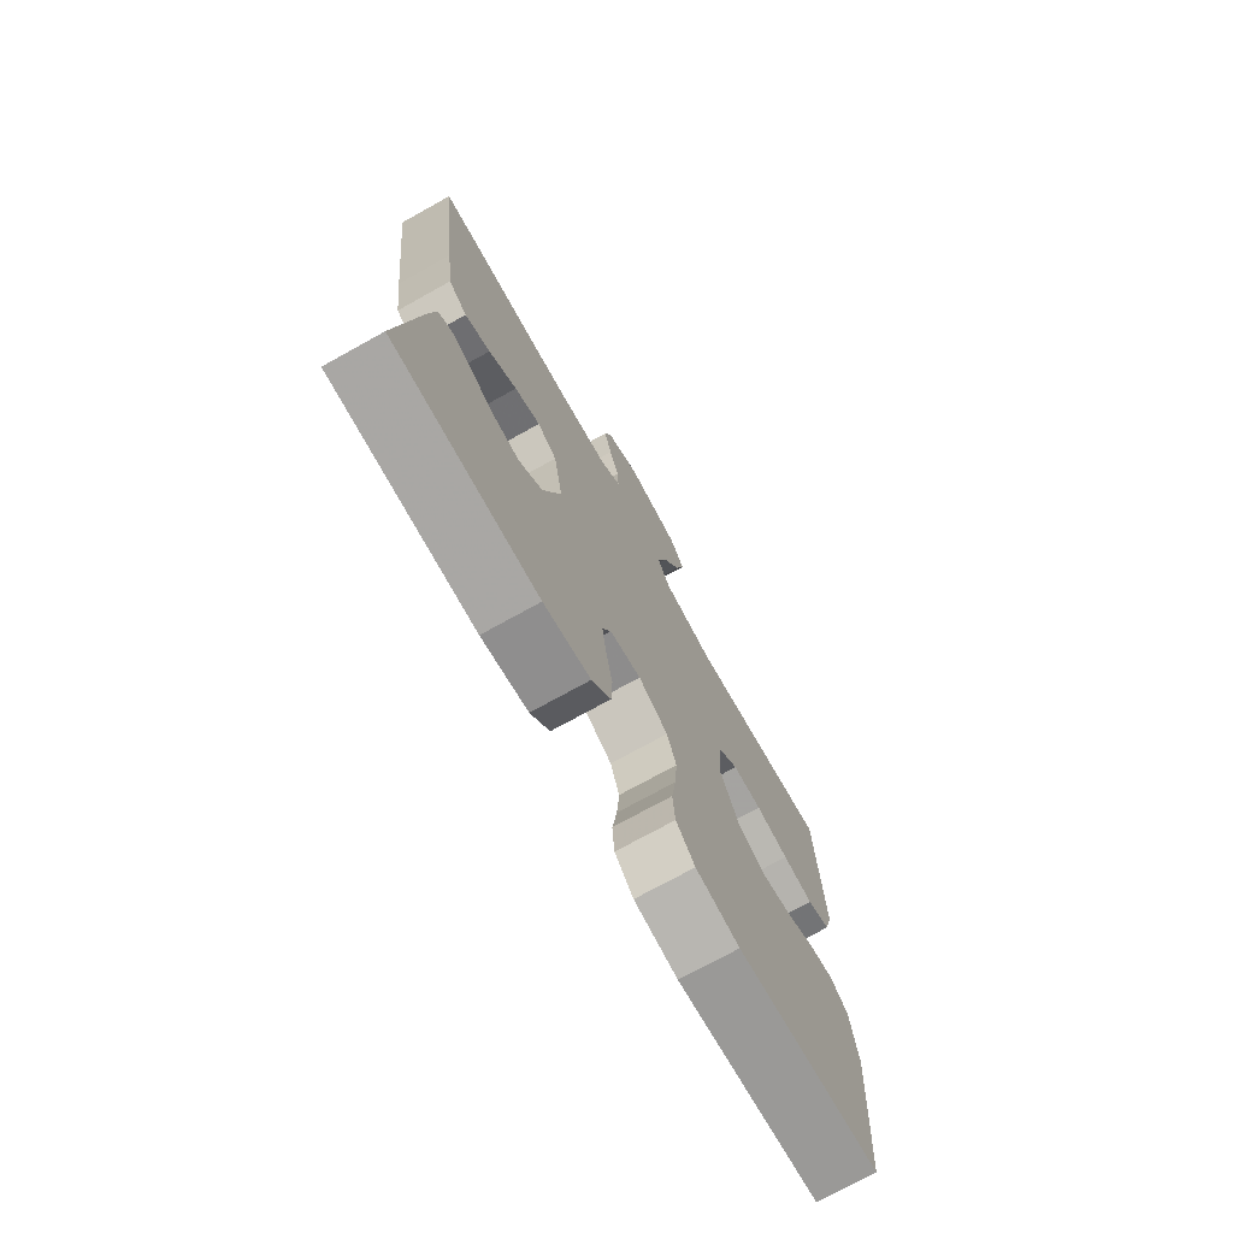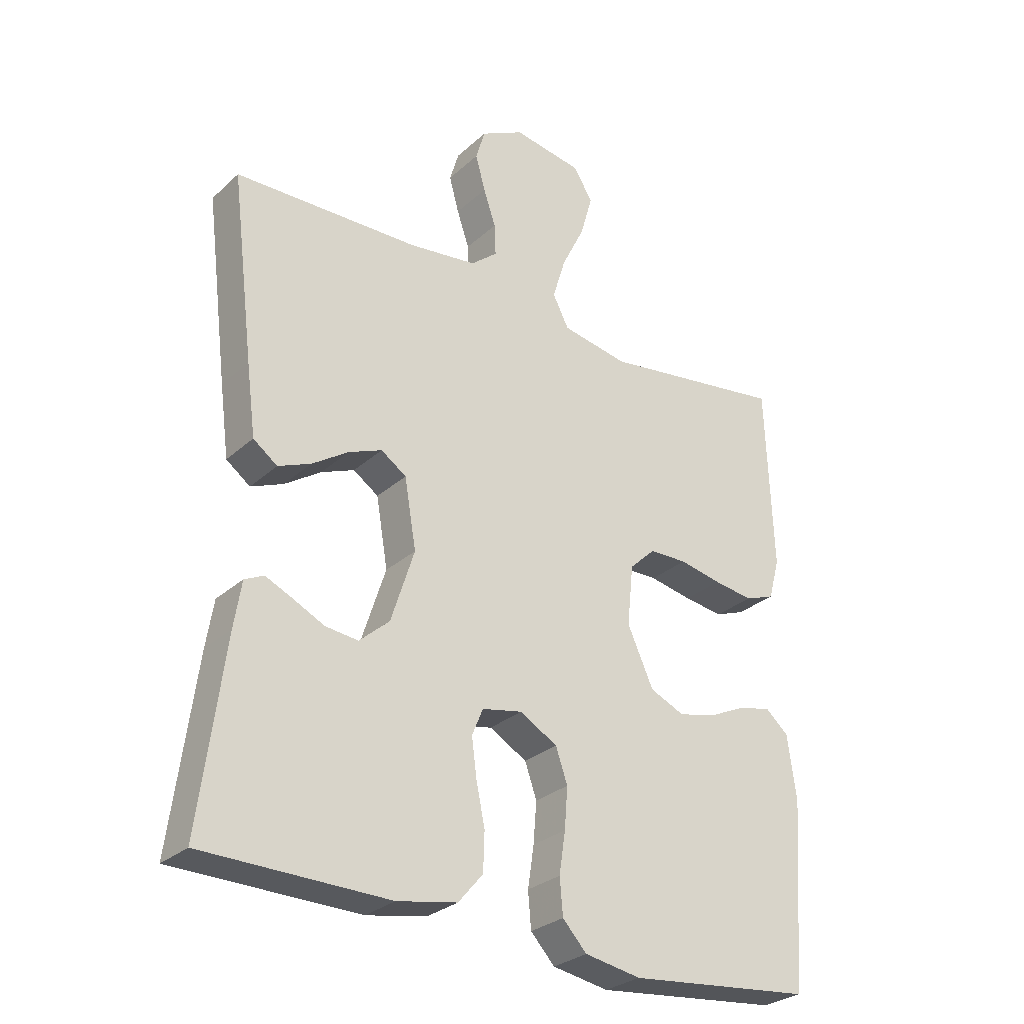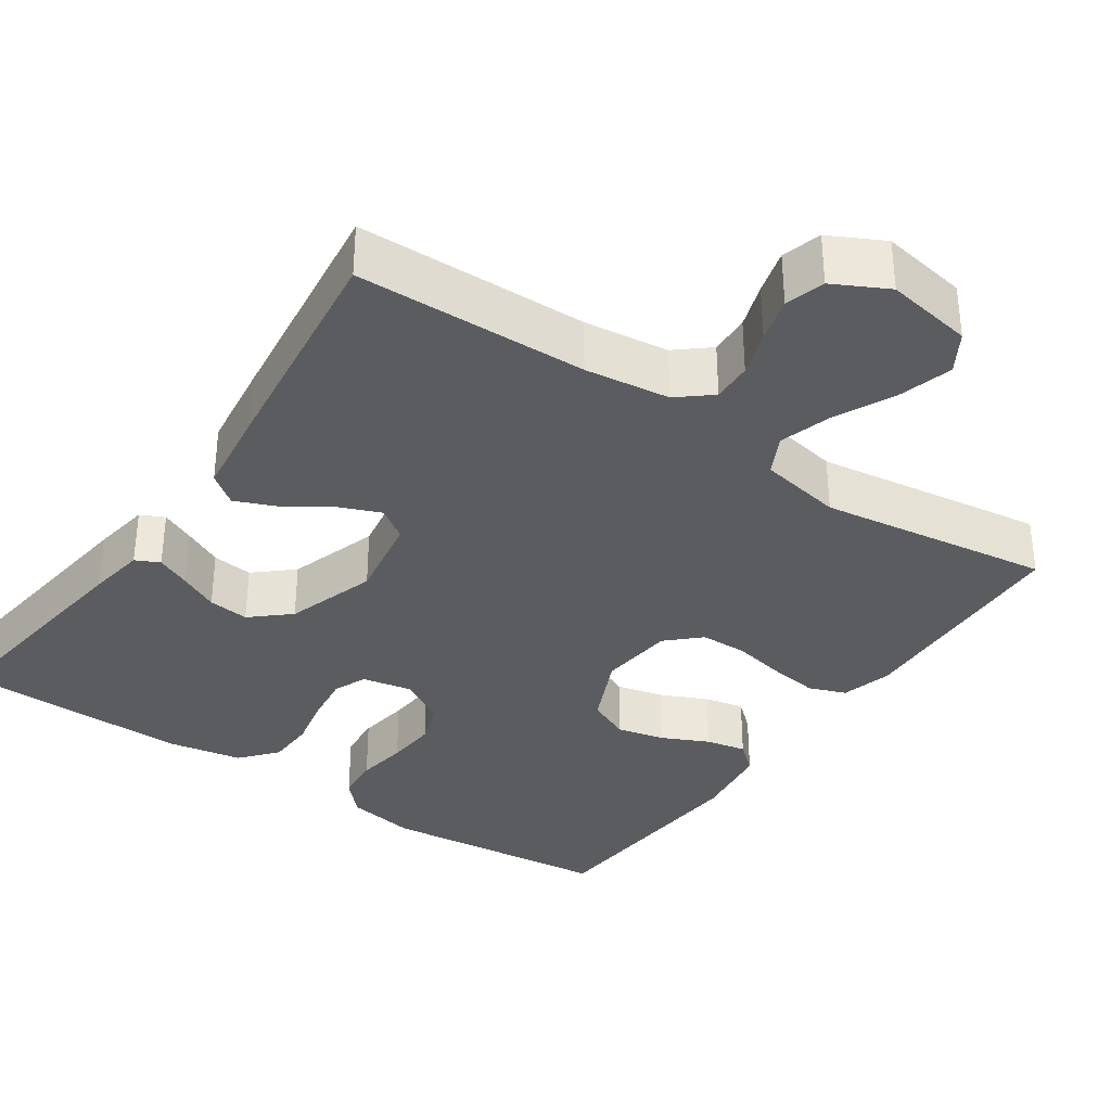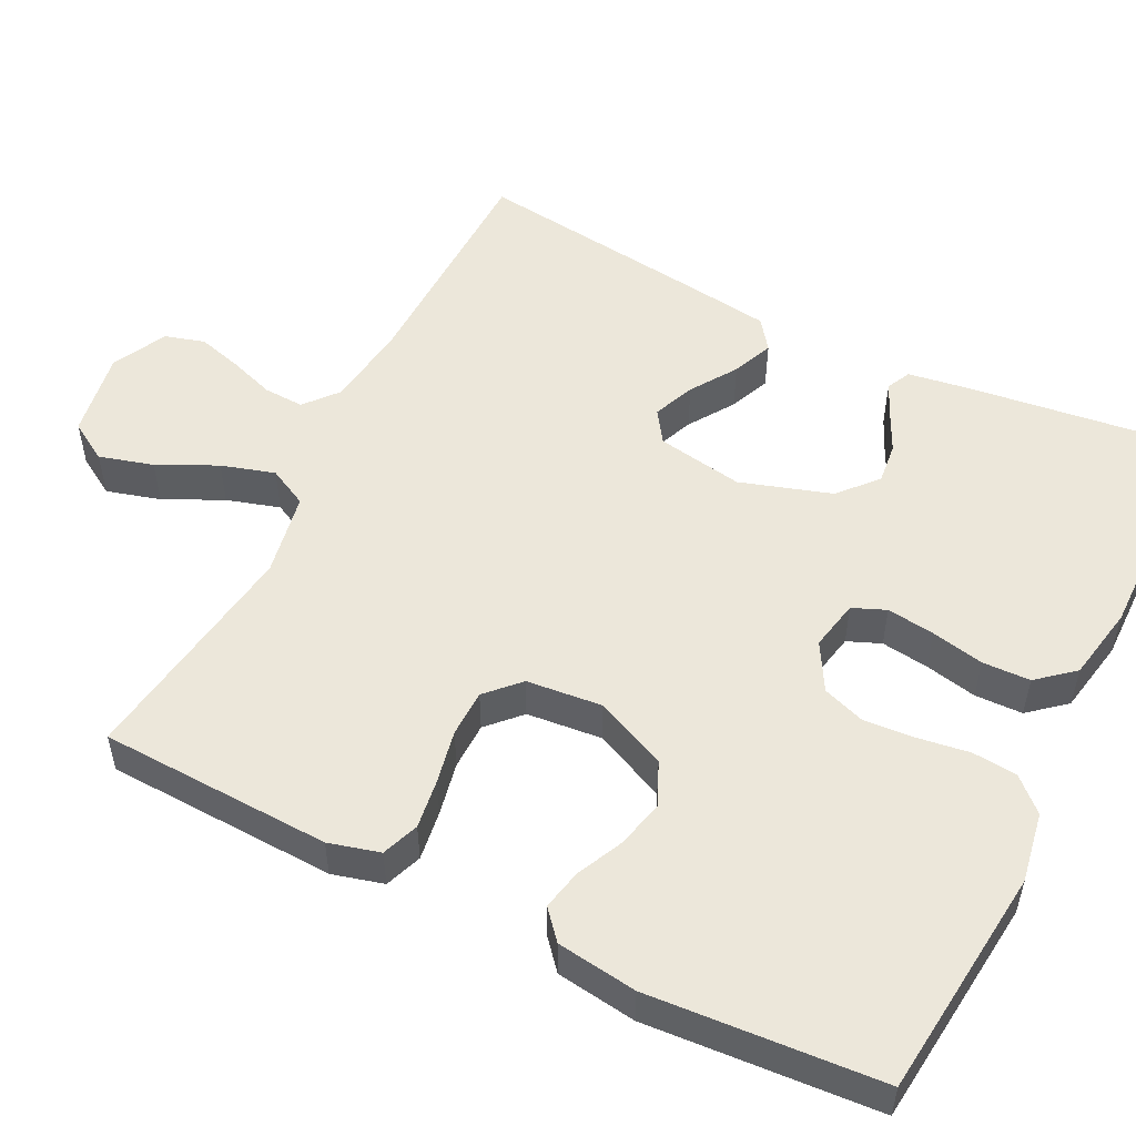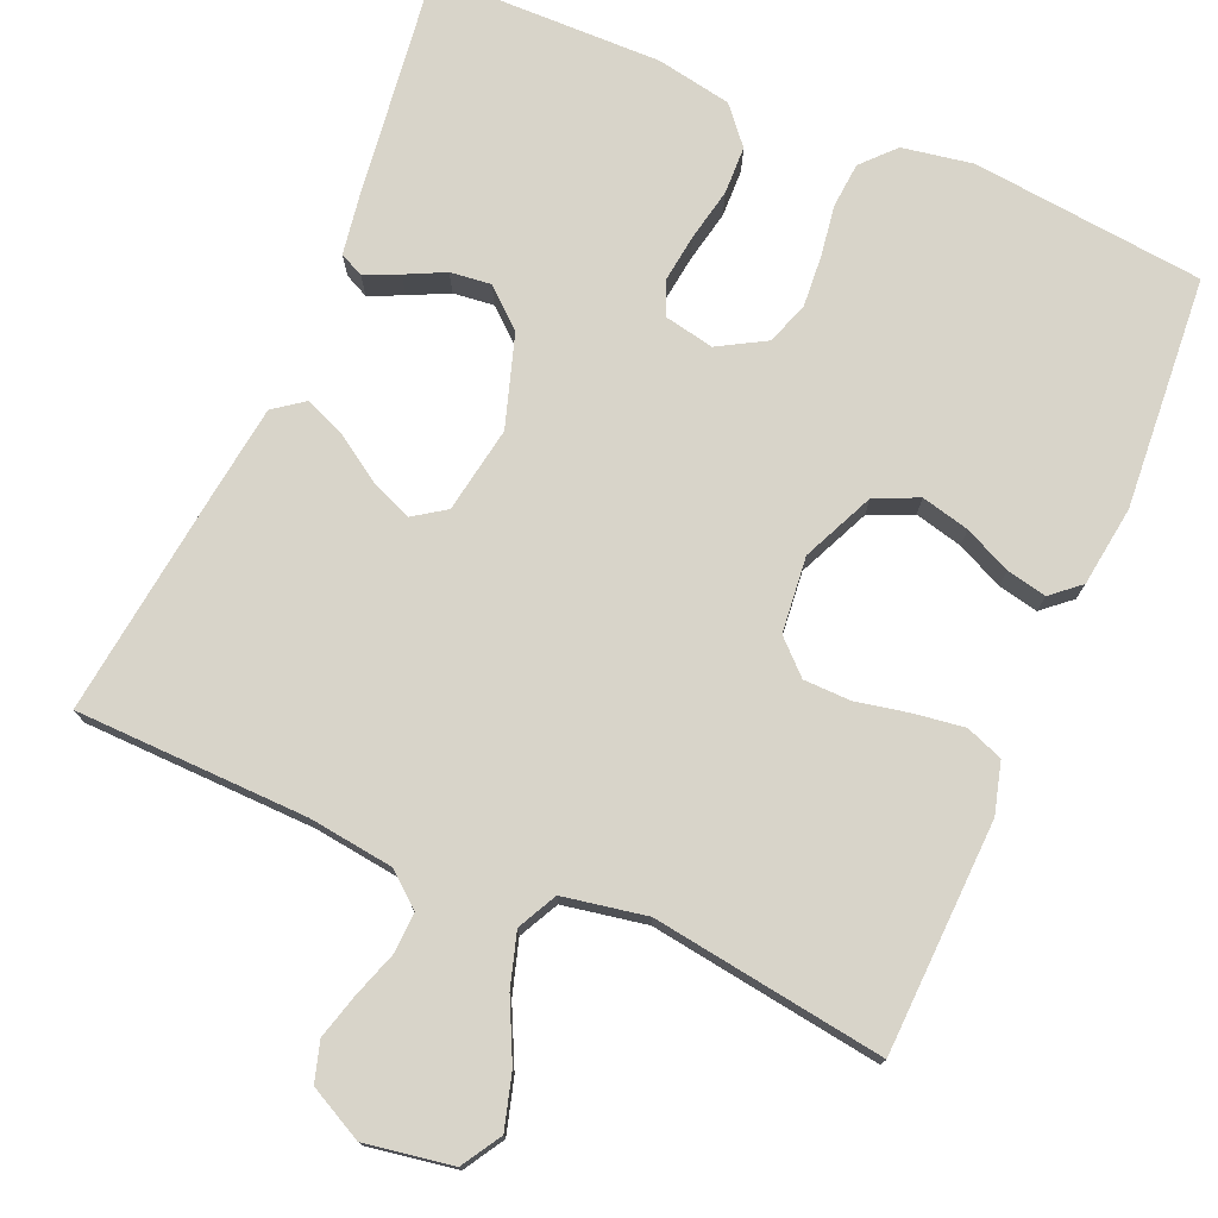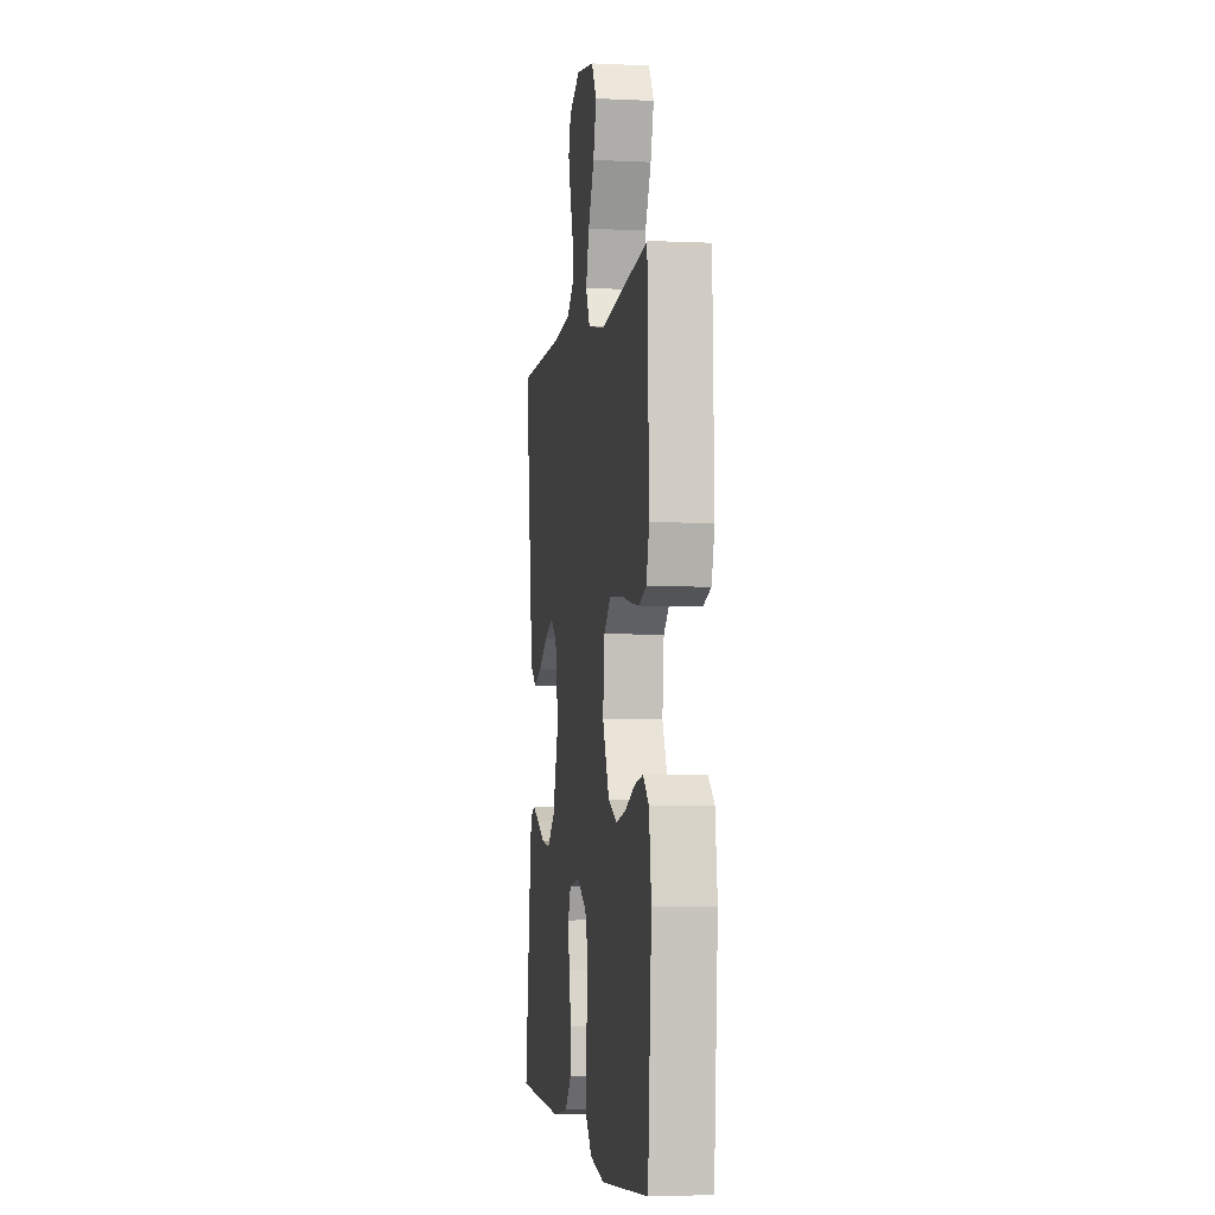
<metadata>
{"format":"obj","ext":"obj","renderer":"f3d","projection":"perspective","resolution":1024,"background":"white","views":[{"elev":-73.9,"azim":-61.0,"up":"+Z"},{"elev":-28.7,"azim":-37.1,"up":"+Z"},{"elev":-34.6,"azim":-34.4,"up":"+Y"},{"elev":52.7,"azim":116.7,"up":"+Y"},{"elev":75.7,"azim":23.3,"up":"+Y"},{"elev":-3.5,"azim":81.0,"up":"+Z"}]}
</metadata>
<code>
v -0.5 0.07 -0.5
v -0.461 0.07 -0.2
v -0.449 0.07 -0.125
v -0.418 0.07 -0.11
v -0.374 0.07 -0.13
v -0.323 0.07 -0.155
v -0.27 0.07 -0.161
v -0.221 0.07 -0.118
v -0.183 0.07 0
v -0.202 0.07 0.112
v -0.243 0.07 0.14
v -0.297 0.07 0.118
v -0.356 0.07 0.079
v -0.409 0.07 0.057
v -0.448 0.07 0.086
v -0.463 0.07 0.2
v -0.5 0.07 0.5
v -0.2 0.07 0.507
v -0.09 0.07 0.521
v -0.047 0.07 0.557
v -0.049 0.07 0.609
v -0.069 0.07 0.668
v -0.085 0.07 0.726
v -0.07 0.07 0.777
v 0 0.07 0.813
v 0.113 0.07 0.794
v 0.144 0.07 0.743
v 0.124 0.07 0.673
v 0.087 0.07 0.597
v 0.066 0.07 0.528
v 0.092 0.07 0.477
v 0.2 0.07 0.457
v 0.5 0.07 0.5
v 0.511 0.07 0.2
v 0.493 0.07 0.134
v 0.445 0.07 0.116
v 0.381 0.07 0.125
v 0.312 0.07 0.139
v 0.251 0.07 0.138
v 0.209 0.07 0.098
v 0.199 0.07 0
v 0.241 0.07 -0.093
v 0.297 0.07 -0.118
v 0.359 0.07 -0.103
v 0.419 0.07 -0.075
v 0.471 0.07 -0.064
v 0.508 0.07 -0.096
v 0.522 0.07 -0.2
v 0.5 0.07 -0.5
v 0.2 0.07 -0.531
v 0.109 0.07 -0.515
v 0.07 0.07 -0.473
v 0.065 0.07 -0.415
v 0.075 0.07 -0.348
v 0.08 0.07 -0.282
v 0.061 0.07 -0.227
v 0 0.07 -0.192
v -0.065 0.07 -0.205
v -0.083 0.07 -0.248
v -0.075 0.07 -0.31
v -0.061 0.07 -0.378
v -0.063 0.07 -0.44
v -0.103 0.07 -0.487
v -0.2 0.07 -0.505
v -0.5 0 -0.5
v -0.461 0 -0.2
v -0.449 0 -0.125
v -0.418 0 -0.11
v -0.374 0 -0.13
v -0.323 0 -0.155
v -0.27 0 -0.161
v -0.221 0 -0.118
v -0.183 0 0
v -0.202 0 0.112
v -0.243 0 0.14
v -0.297 0 0.118
v -0.356 0 0.079
v -0.409 0 0.057
v -0.448 0 0.086
v -0.463 0 0.2
v -0.5 0 0.5
v -0.2 0 0.507
v -0.09 0 0.521
v -0.047 0 0.557
v -0.049 0 0.609
v -0.069 0 0.668
v -0.085 0 0.726
v -0.07 0 0.777
v 0 0 0.813
v 0.113 0 0.794
v 0.144 0 0.743
v 0.124 0 0.673
v 0.087 0 0.597
v 0.066 0 0.528
v 0.092 0 0.477
v 0.2 0 0.457
v 0.5 0 0.5
v 0.511 0 0.2
v 0.493 0 0.134
v 0.445 0 0.116
v 0.381 0 0.125
v 0.312 0 0.139
v 0.251 0 0.138
v 0.209 0 0.098
v 0.199 0 0
v 0.241 0 -0.093
v 0.297 0 -0.118
v 0.359 0 -0.103
v 0.419 0 -0.075
v 0.471 0 -0.064
v 0.508 0 -0.096
v 0.522 0 -0.2
v 0.5 0 -0.5
v 0.2 0 -0.531
v 0.109 0 -0.515
v 0.07 0 -0.473
v 0.065 0 -0.415
v 0.075 0 -0.348
v 0.08 0 -0.282
v 0.061 0 -0.227
v 0 0 -0.192
v -0.065 0 -0.205
v -0.083 0 -0.248
v -0.075 0 -0.31
v -0.061 0 -0.378
v -0.063 0 -0.44
v -0.103 0 -0.487
v -0.2 0 -0.505
f 4 5 6
f 3 4 6
f 2 3 6
f 1 2 6
f 64 1 6
f 63 64 6
f 62 63 6
f 61 62 6
f 60 61 6
f 59 60 6 7
f 58 59 7 8
f 57 58 8 9
f 56 57 9 10
f 52 53 54
f 51 52 54
f 50 51 54
f 49 50 54
f 48 49 54
f 47 48 54
f 46 47 54
f 45 46 54
f 44 45 54
f 43 44 54 55
f 42 43 55 56
f 36 37 38
f 35 36 38
f 34 35 38
f 33 34 38
f 32 33 38
f 31 32 38 39
f 30 31 39 40
f 27 28 29
f 26 27 29
f 25 26 29
f 24 25 29
f 23 24 29
f 22 23 29
f 21 22 29
f 20 21 29 30
f 30 40 41
f 20 30 41
f 19 20 41
f 16 17 18
f 15 16 18
f 14 15 18
f 13 14 18
f 12 13 18
f 11 12 18 19
f 42 56 10
f 41 42 10
f 19 41 10
f 10 11 19
f 70 69 68
f 70 68 67
f 70 67 66
f 70 66 65
f 70 65 128
f 70 128 127
f 70 127 126
f 70 126 125
f 70 125 124
f 71 70 124 123
f 72 71 123 122
f 73 72 122 121
f 74 73 121 120
f 118 117 116
f 118 116 115
f 118 115 114
f 118 114 113
f 118 113 112
f 118 112 111
f 118 111 110
f 118 110 109
f 118 109 108
f 119 118 108 107
f 120 119 107 106
f 102 101 100
f 102 100 99
f 102 99 98
f 102 98 97
f 102 97 96
f 103 102 96 95
f 104 103 95 94
f 93 92 91
f 93 91 90
f 93 90 89
f 93 89 88
f 93 88 87
f 93 87 86
f 93 86 85
f 94 93 85 84
f 105 104 94
f 105 94 84
f 105 84 83
f 82 81 80
f 82 80 79
f 82 79 78
f 82 78 77
f 82 77 76
f 83 82 76 75
f 74 120 106
f 74 106 105
f 74 105 83
f 83 75 74
f 1 65 66 2
f 2 66 67 3
f 3 67 68 4
f 4 68 69 5
f 5 69 70 6
f 6 70 71 7
f 7 71 72 8
f 8 72 73 9
f 9 73 74 10
f 10 74 75 11
f 11 75 76 12
f 12 76 77 13
f 13 77 78 14
f 14 78 79 15
f 15 79 80 16
f 16 80 81 17
f 17 81 82 18
f 18 82 83 19
f 19 83 84 20
f 20 84 85 21
f 21 85 86 22
f 22 86 87 23
f 23 87 88 24
f 24 88 89 25
f 25 89 90 26
f 26 90 91 27
f 27 91 92 28
f 28 92 93 29
f 29 93 94 30
f 30 94 95 31
f 31 95 96 32
f 32 96 97 33
f 33 97 98 34
f 34 98 99 35
f 35 99 100 36
f 36 100 101 37
f 37 101 102 38
f 38 102 103 39
f 39 103 104 40
f 40 104 105 41
f 41 105 106 42
f 42 106 107 43
f 43 107 108 44
f 44 108 109 45
f 45 109 110 46
f 46 110 111 47
f 47 111 112 48
f 48 112 113 49
f 49 113 114 50
f 50 114 115 51
f 51 115 116 52
f 52 116 117 53
f 53 117 118 54
f 54 118 119 55
f 55 119 120 56
f 56 120 121 57
f 57 121 122 58
f 58 122 123 59
f 59 123 124 60
f 60 124 125 61
f 61 125 126 62
f 62 126 127 63
f 63 127 128 64
f 64 128 65 1

</code>
